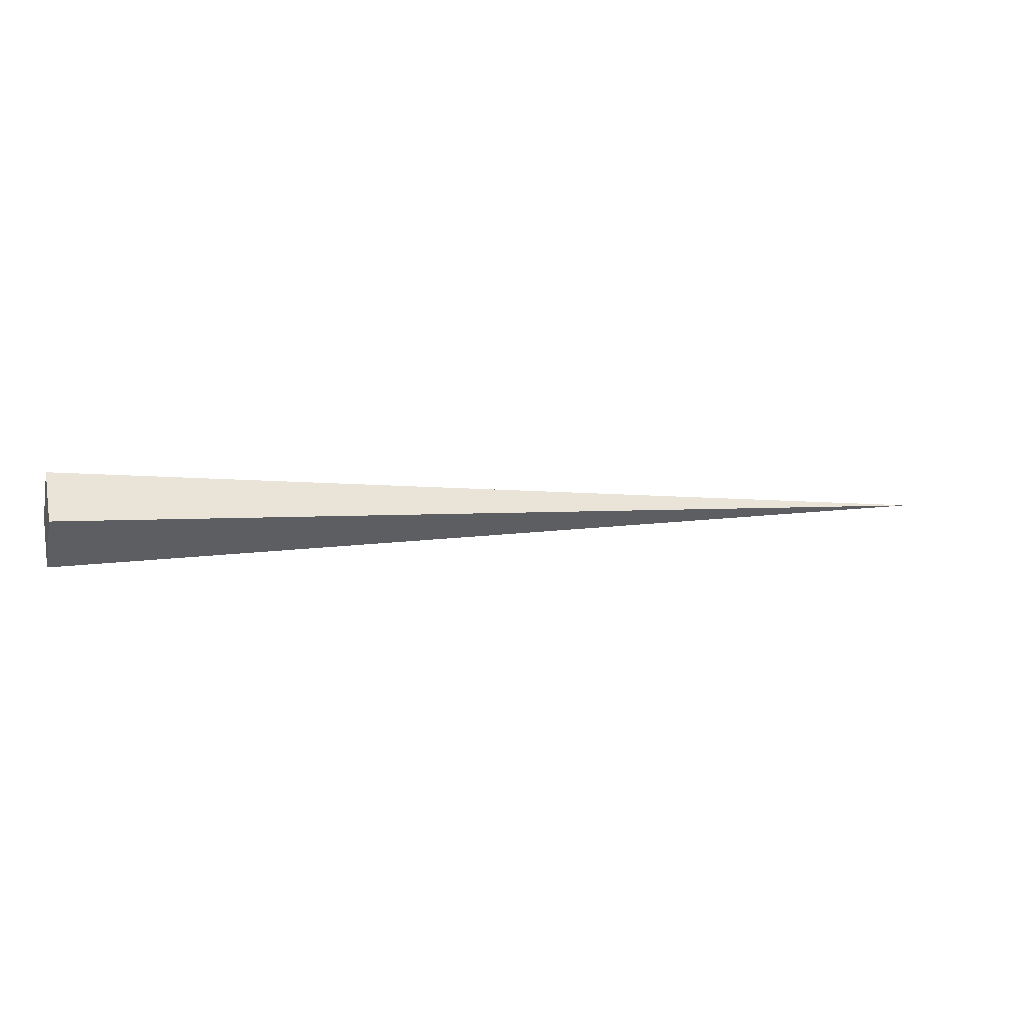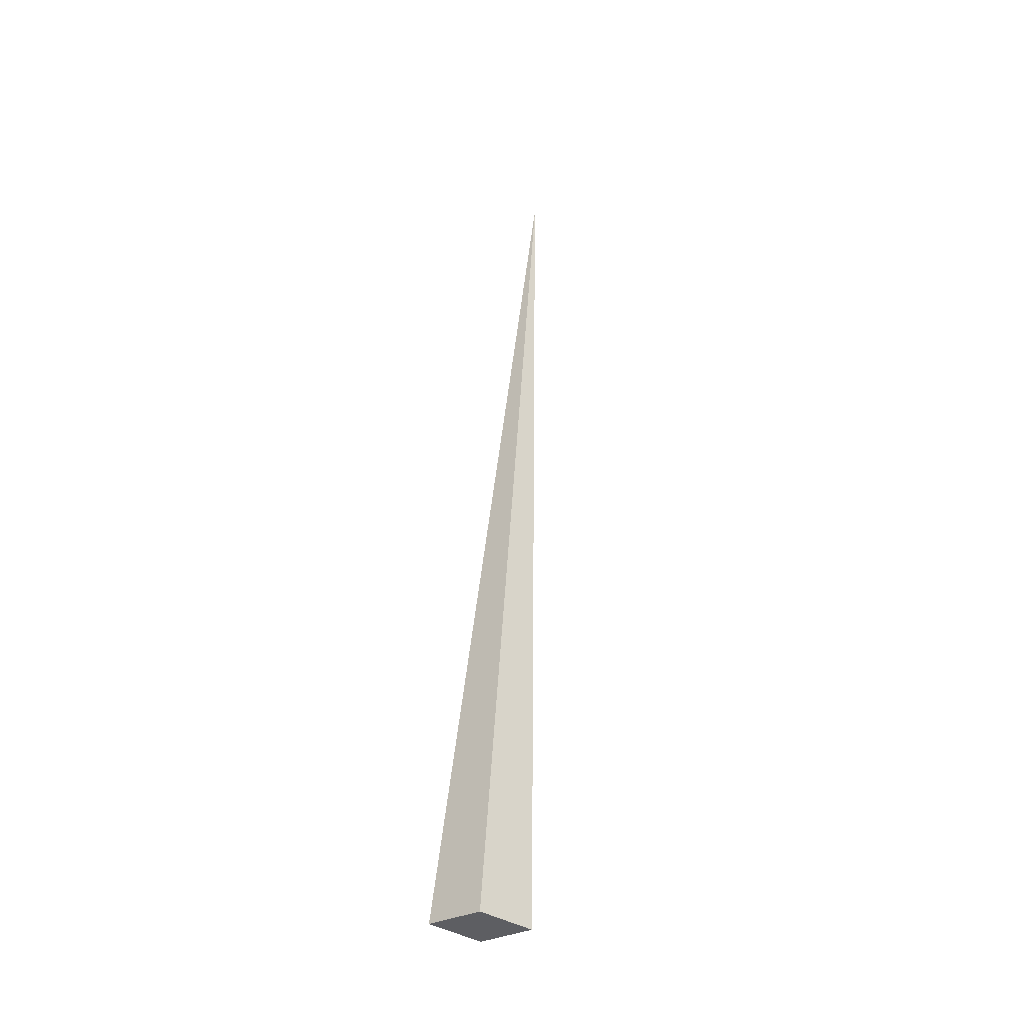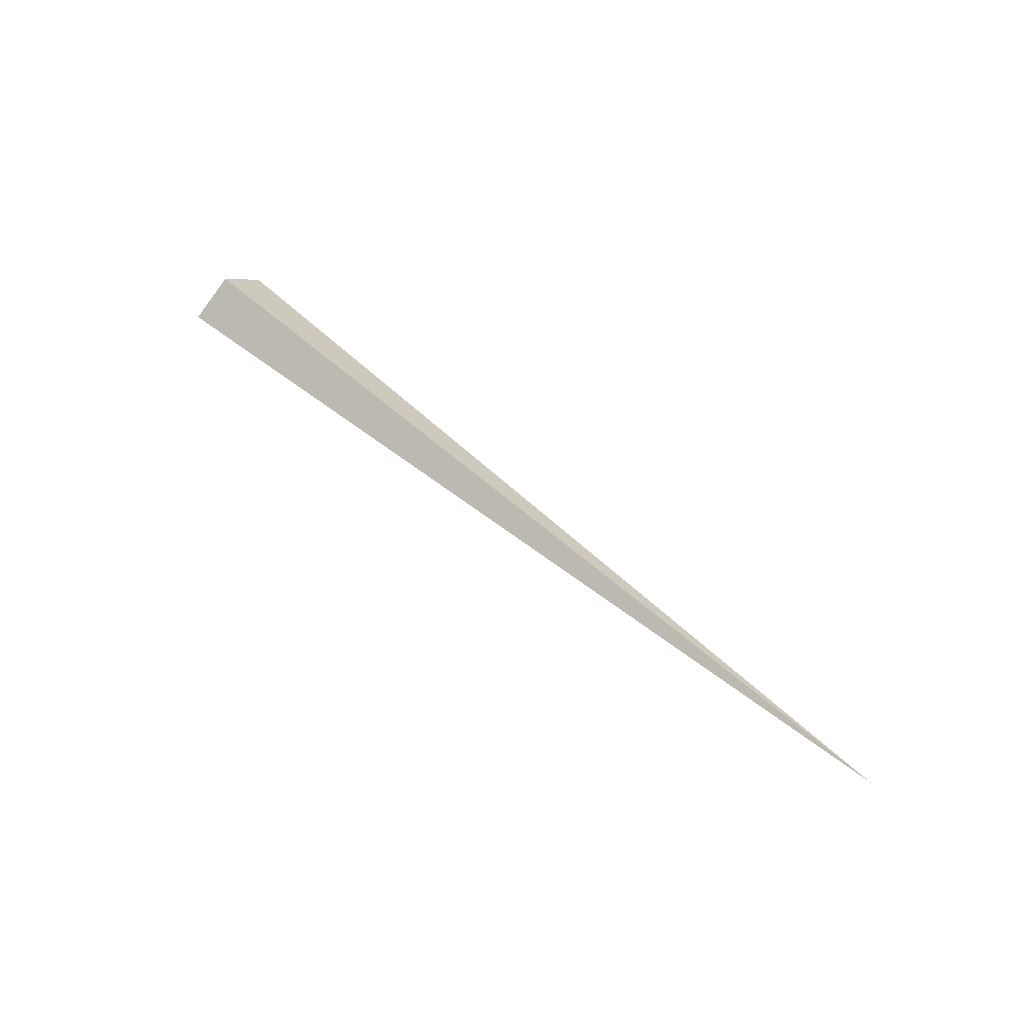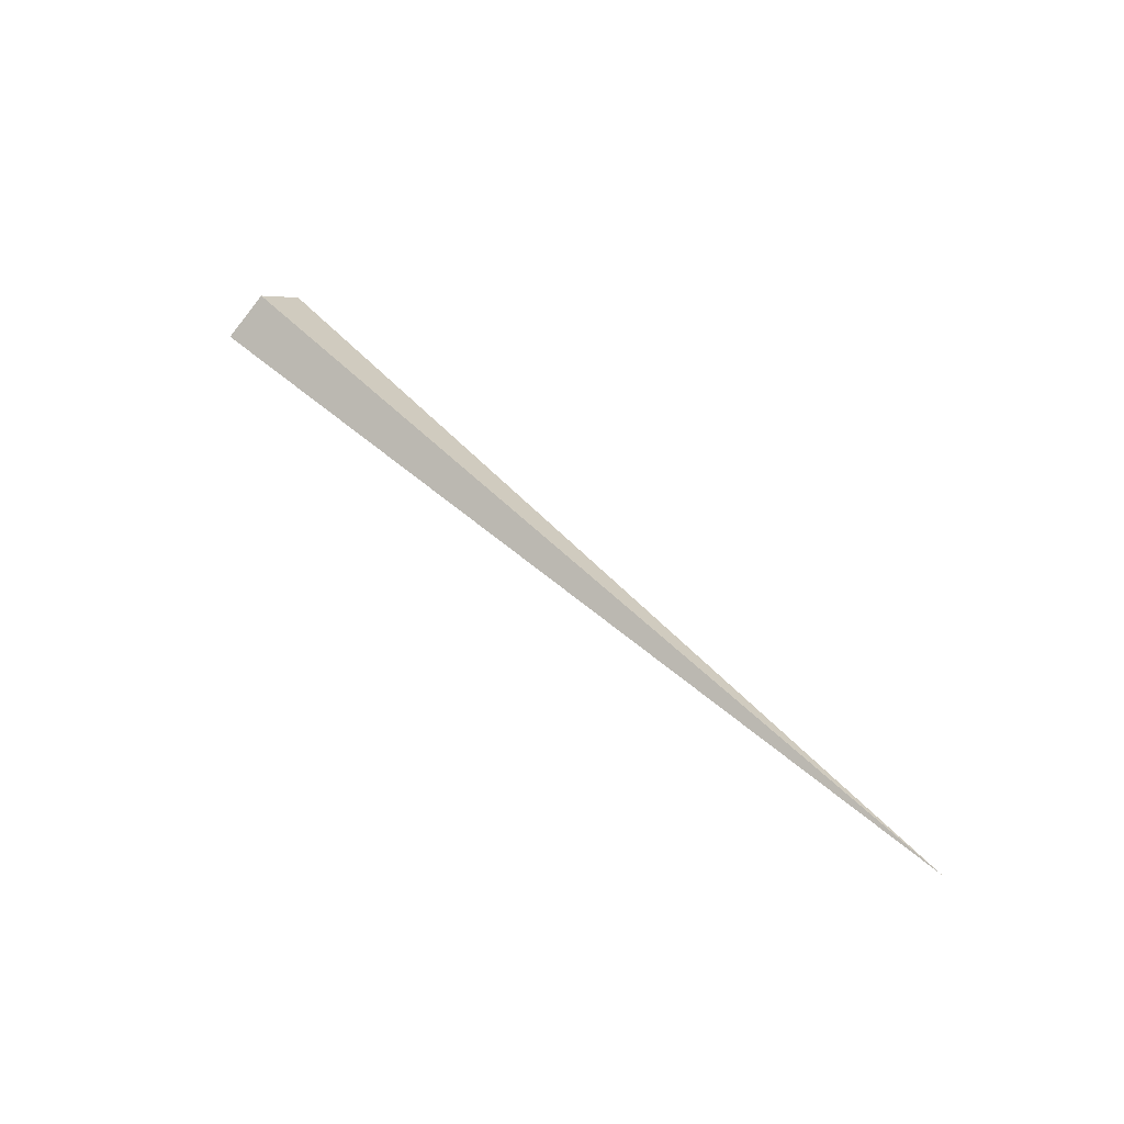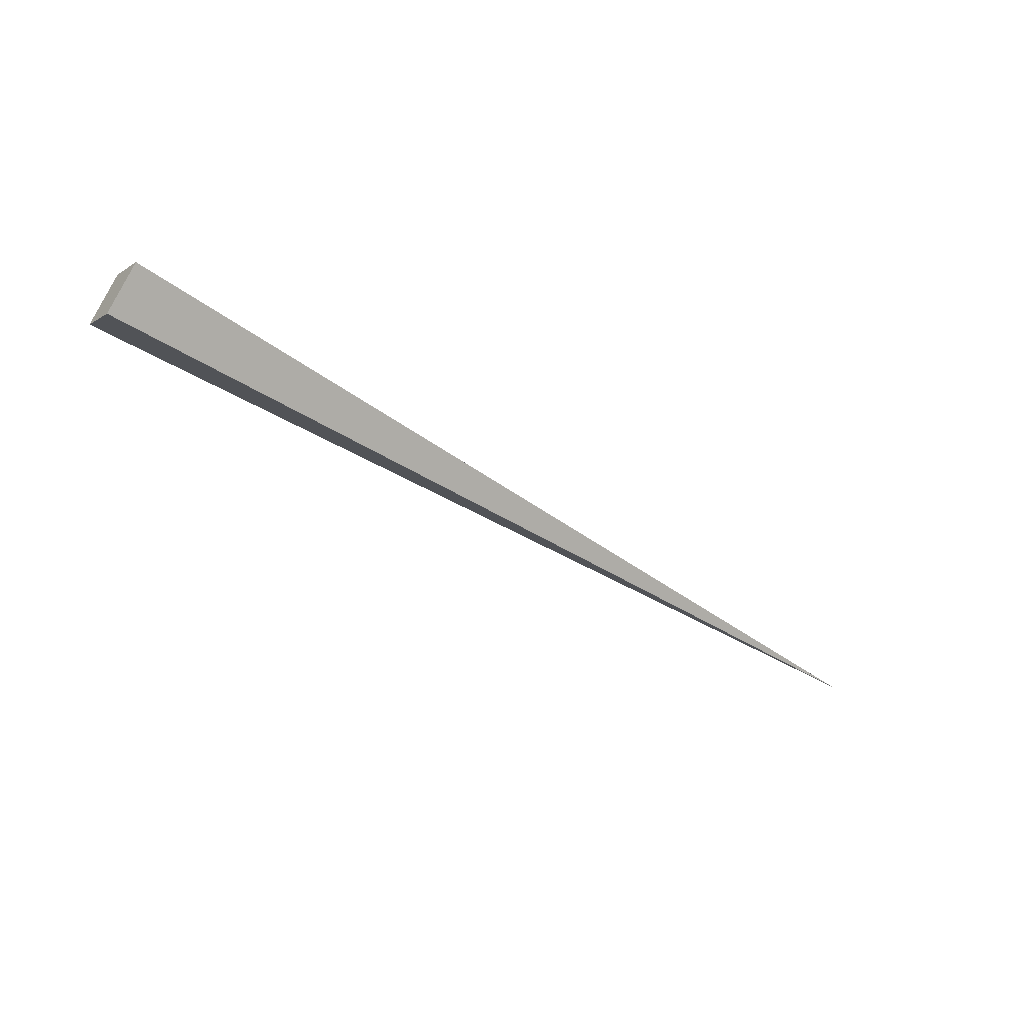
<metadata>
{"format":"obj","ext":"obj","renderer":"f3d","projection":"perspective","resolution":1024,"background":"white","views":[{"elev":2.8,"azim":160.8,"up":"+Y"},{"elev":51.2,"azim":93.4,"up":"+Z"},{"elev":49.2,"azim":-135.1,"up":"+Z"},{"elev":49.7,"azim":-132.8,"up":"+Z"},{"elev":-46.0,"azim":142.8,"up":"+Z"}]}
</metadata>
<code>
v -61 0 0
v 1 3 0
v 1 0 -2
v 1 -3 0
v 1 0 2
v -61 0 0
v 1 0 -2
v 1 -3 0
v -61 0 0
v 1 0 2
v 1 3 0
v -61 0 0
v 1 -3 0
v 1 0 -2
v 1 3 0
v 1 3 0
v 1 0 2
v 1 -3 0
f 1 2 3
f 4 5 6
f 7 8 9
f 10 11 12
f 13 14 15
f 16 17 18

</code>
